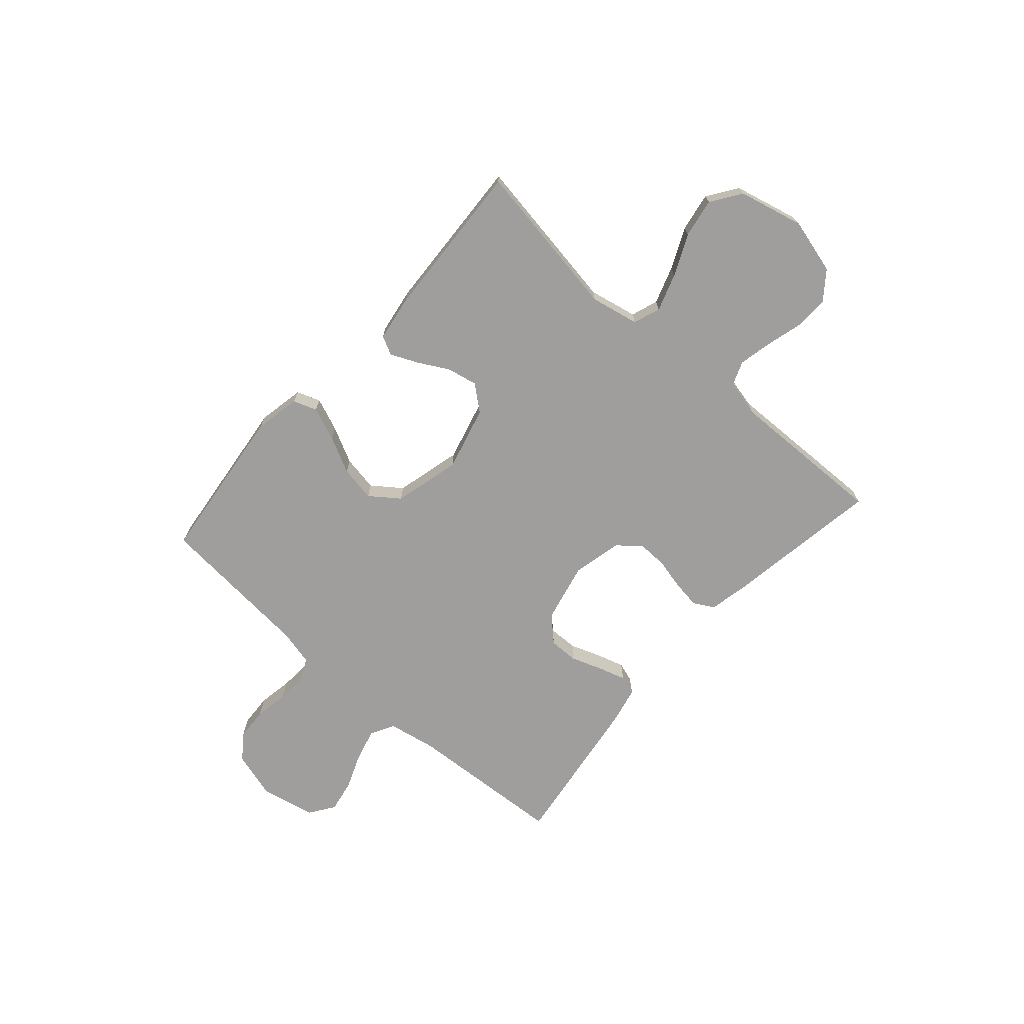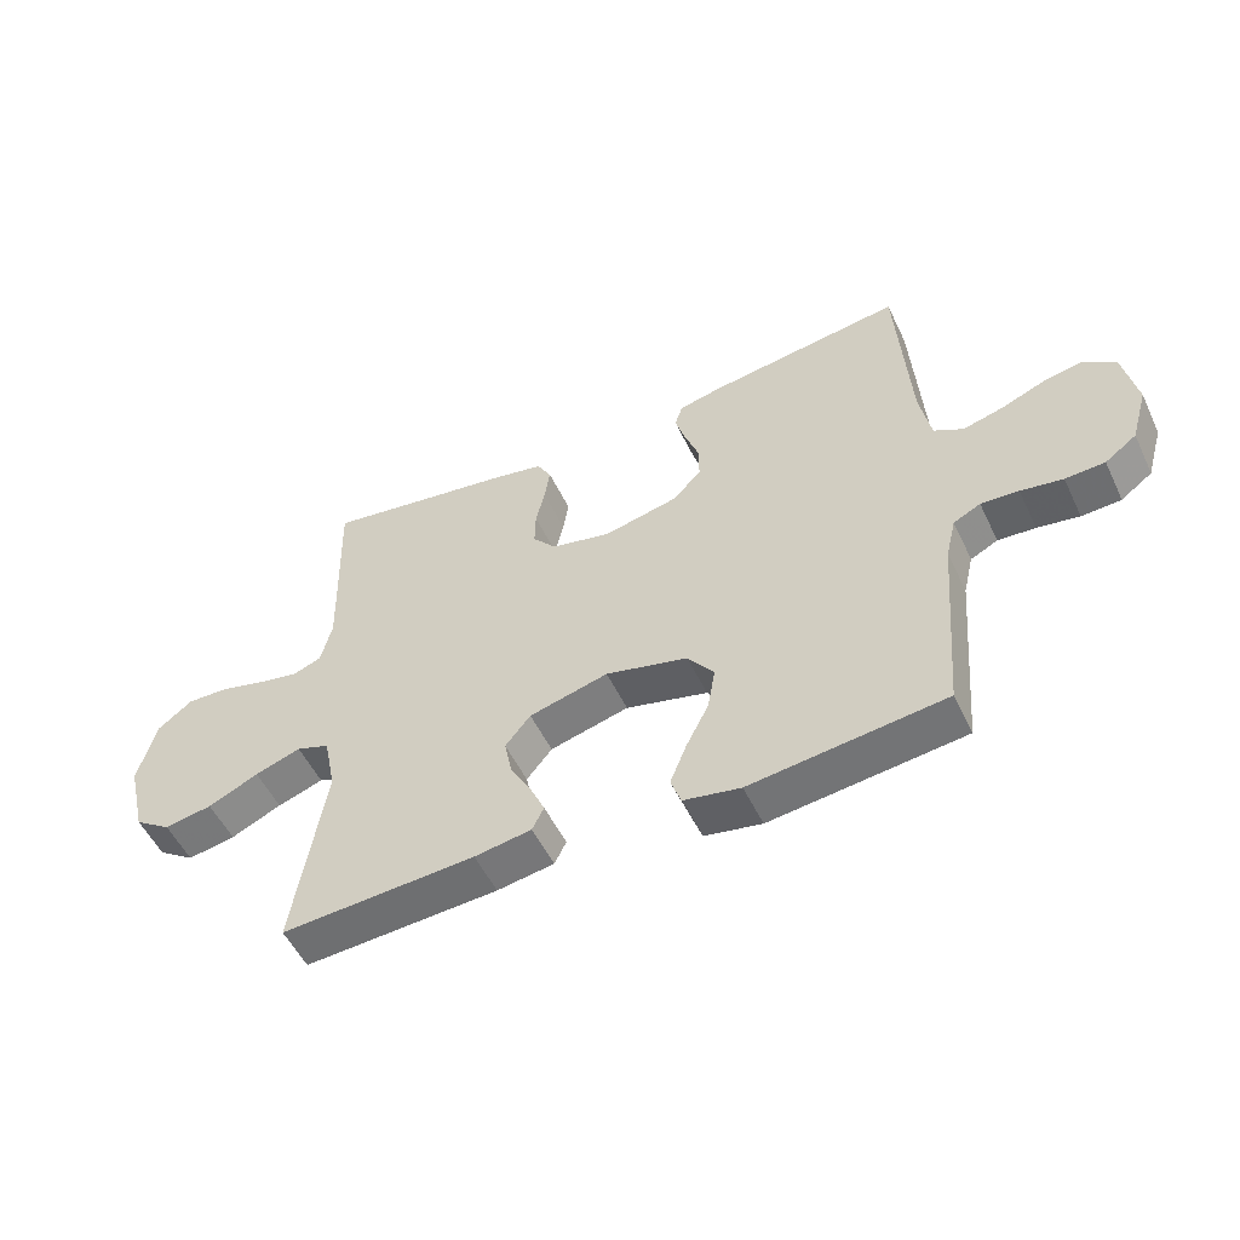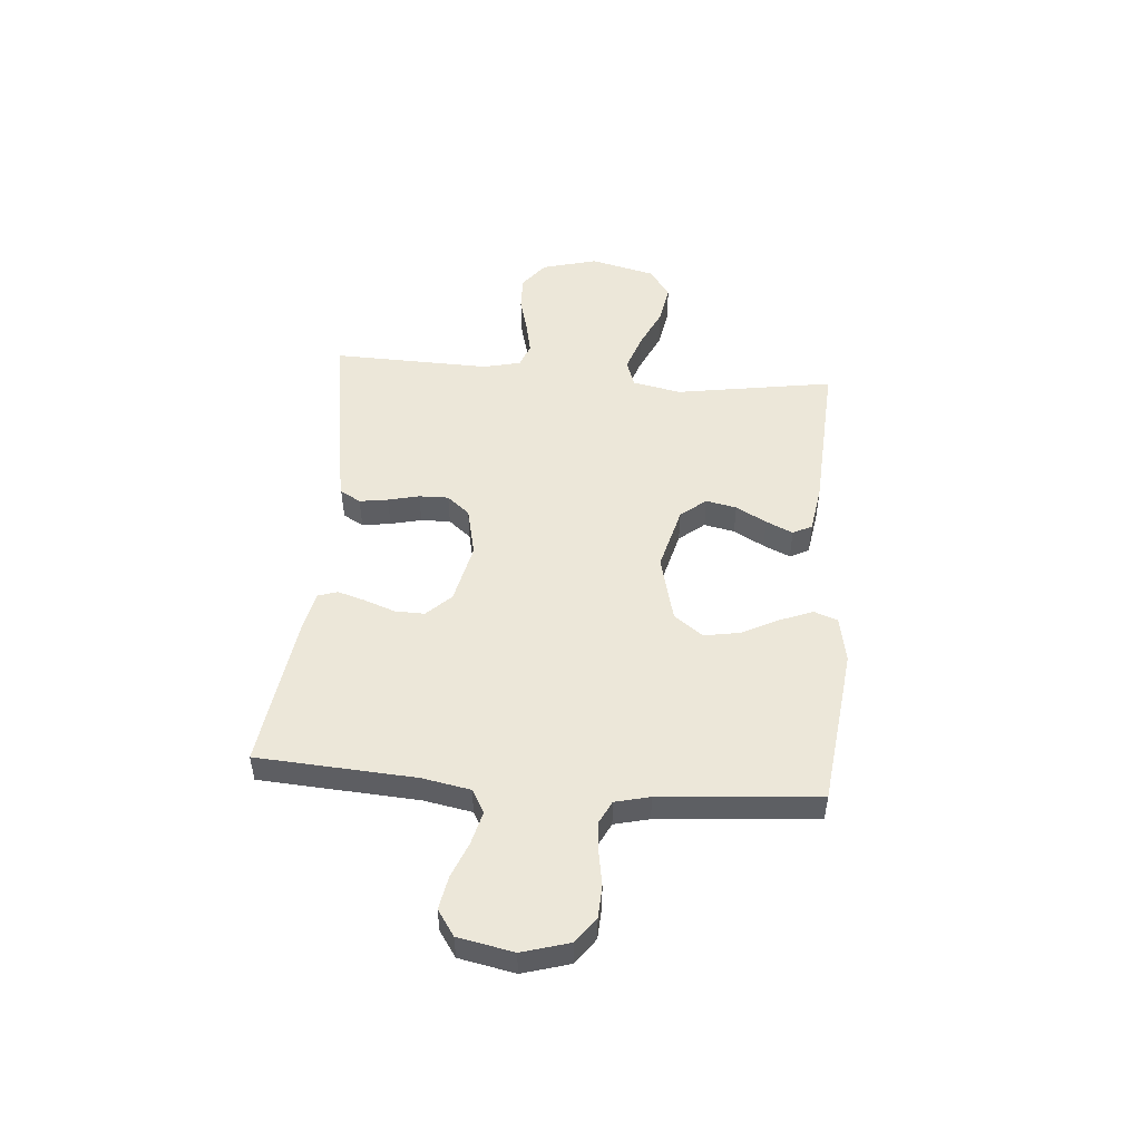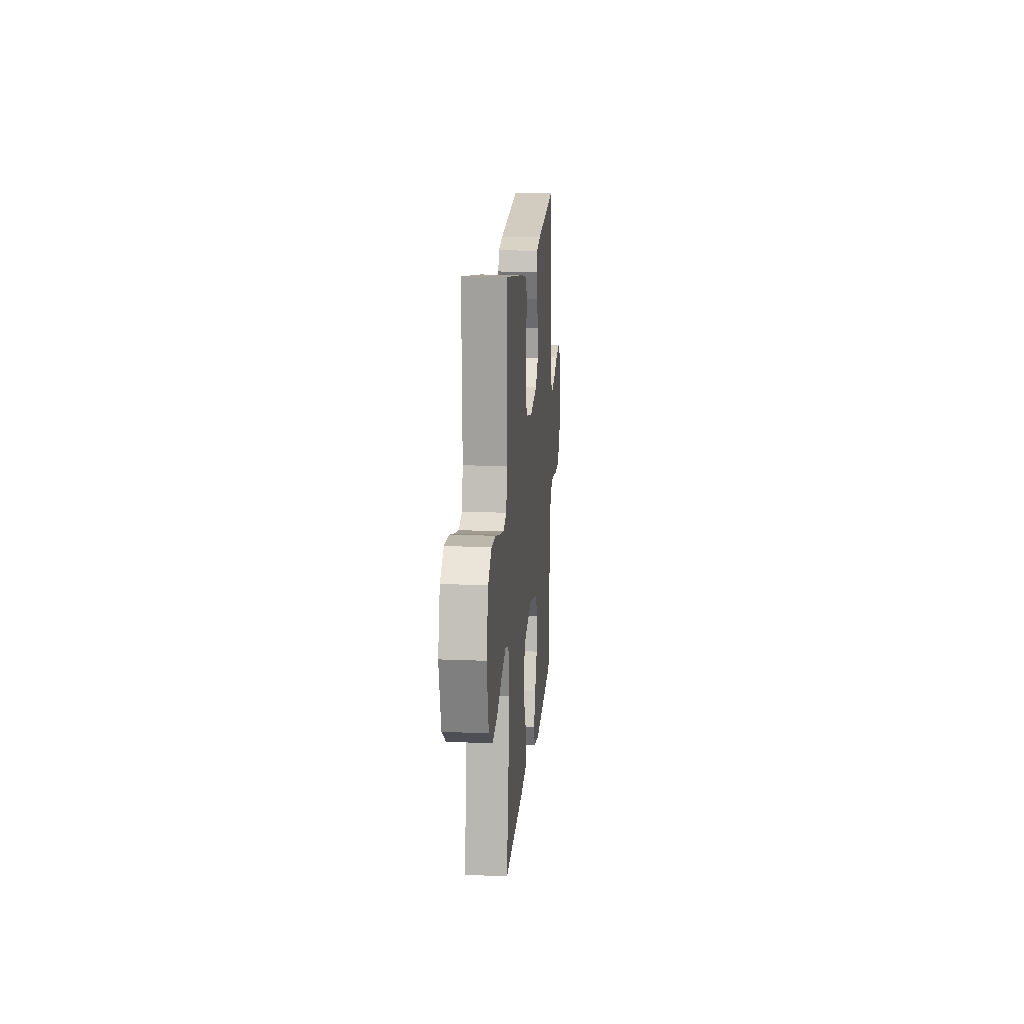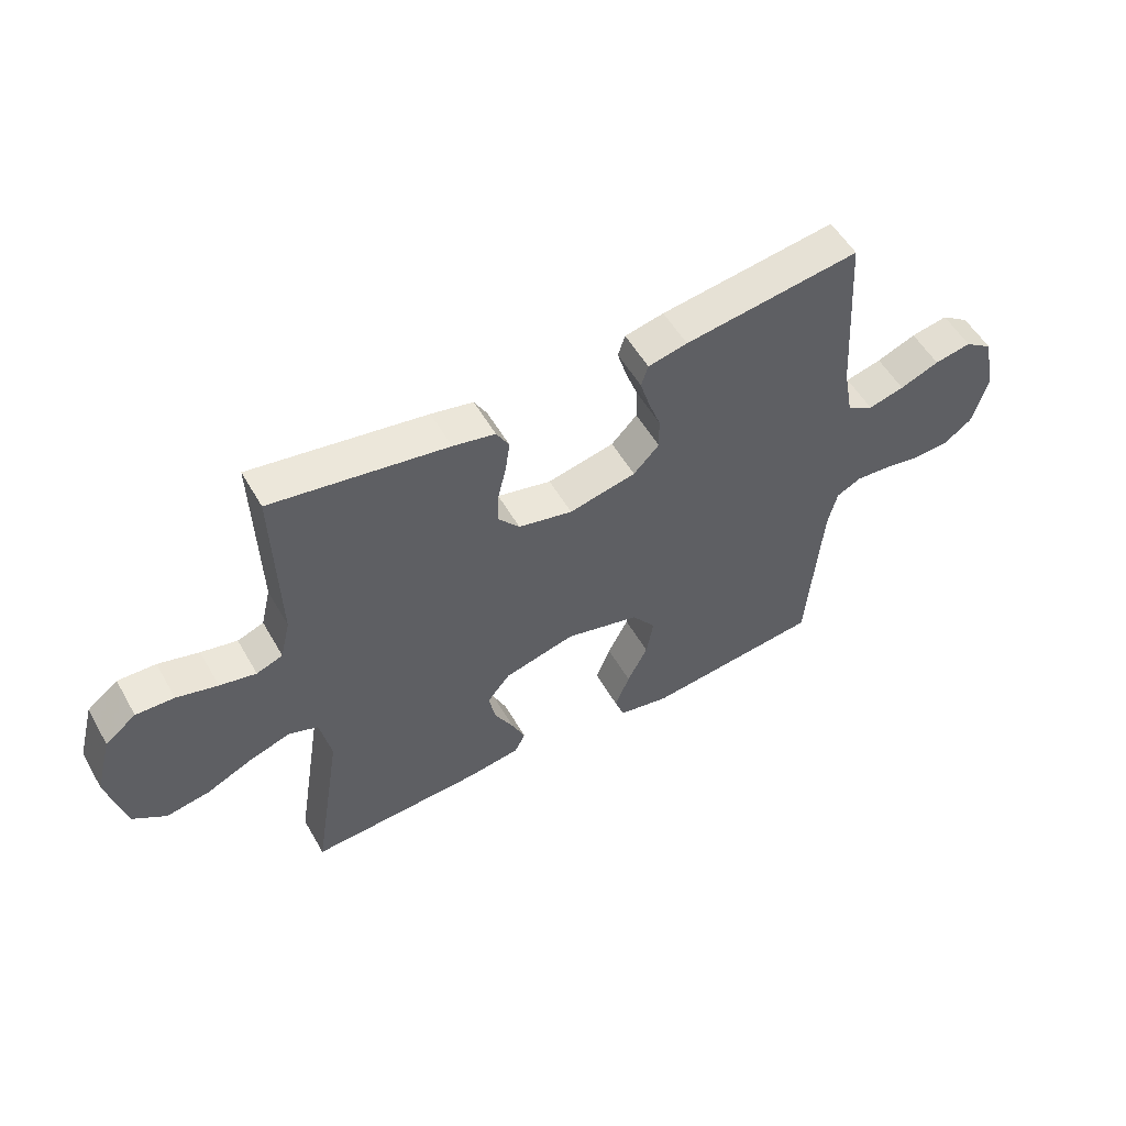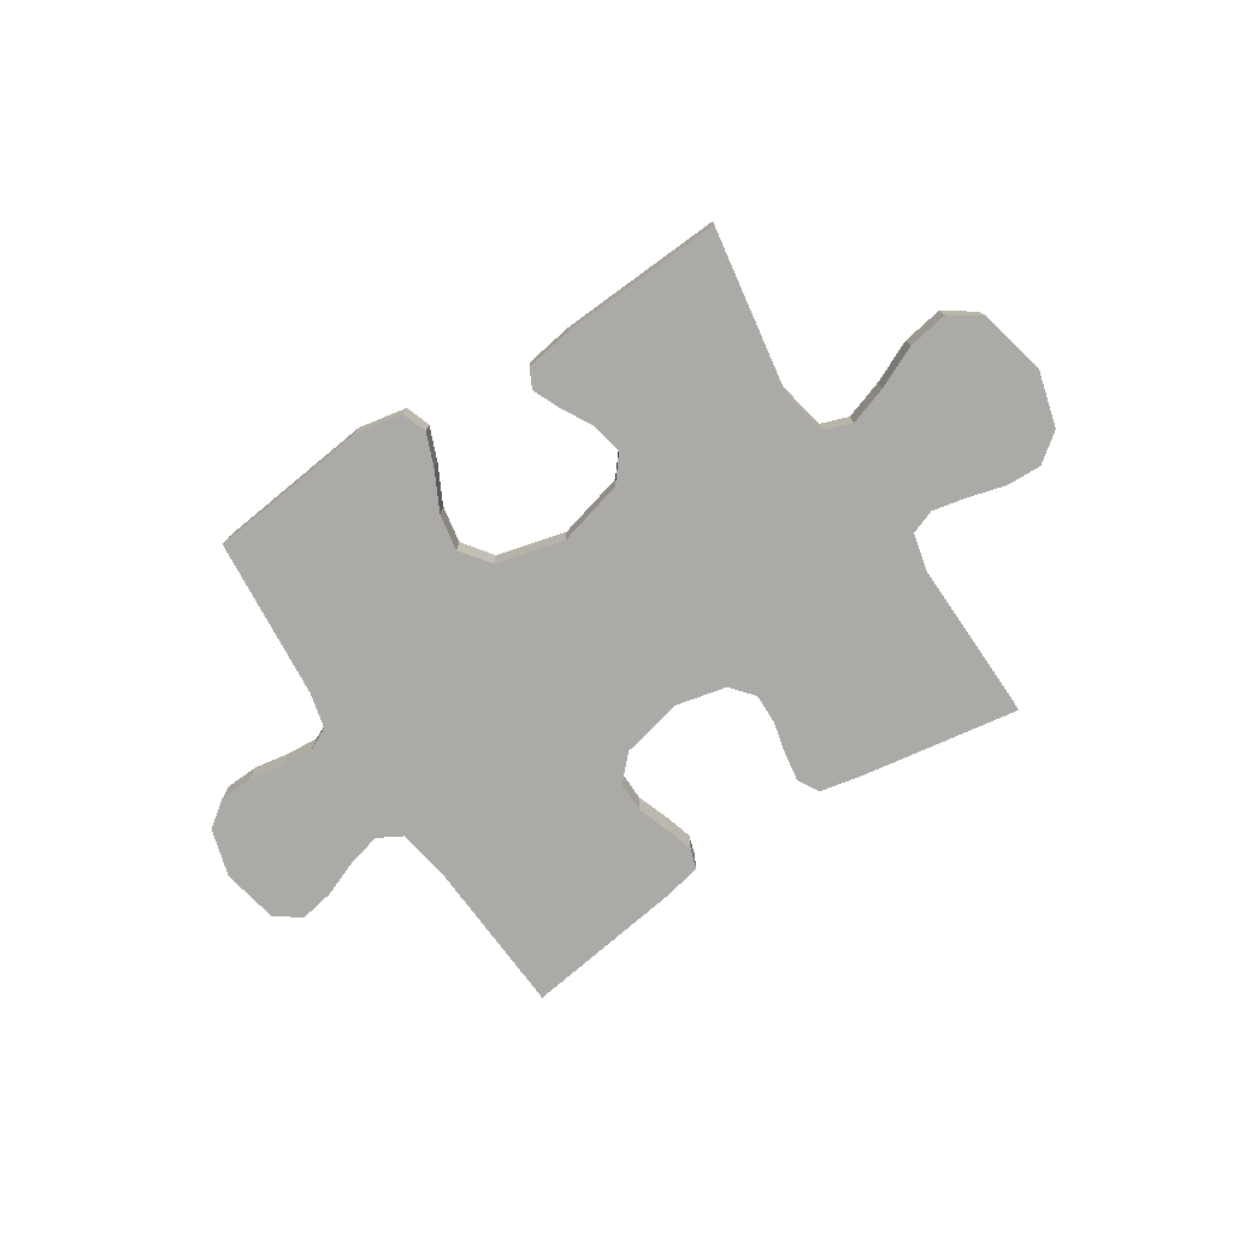
<metadata>
{"format":"obj","ext":"obj","renderer":"f3d","projection":"perspective","resolution":1024,"background":"white","views":[{"elev":-71.0,"azim":-131.5,"up":"+Y"},{"elev":-52.9,"azim":25.2,"up":"+Z"},{"elev":50.1,"azim":94.7,"up":"+Y"},{"elev":16.0,"azim":-85.1,"up":"+Z"},{"elev":54.0,"azim":-29.3,"up":"+Z"},{"elev":-76.1,"azim":-147.1,"up":"+Y"}]}
</metadata>
<code>
v -0.5 0.07 0.5
v -0.2 0.07 0.453
v -0.128 0.07 0.438
v -0.106 0.07 0.399
v -0.114 0.07 0.345
v -0.128 0.07 0.286
v -0.129 0.07 0.23
v -0.093 0.07 0.187
v 0 0.07 0.166
v 0.115 0.07 0.192
v 0.159 0.07 0.238
v 0.158 0.07 0.294
v 0.137 0.07 0.352
v 0.121 0.07 0.405
v 0.133 0.07 0.442
v 0.2 0.07 0.457
v 0.5 0.07 0.5
v 0.519 0.07 0.2
v 0.536 0.07 0.108
v 0.581 0.07 0.083
v 0.643 0.07 0.099
v 0.71 0.07 0.126
v 0.773 0.07 0.138
v 0.821 0.07 0.105
v 0.842 0.07 0
v 0.816 0.07 -0.089
v 0.767 0.07 -0.125
v 0.706 0.07 -0.128
v 0.641 0.07 -0.117
v 0.583 0.07 -0.113
v 0.541 0.07 -0.134
v 0.525 0.07 -0.2
v 0.5 0.07 -0.5
v 0.2 0.07 -0.535
v 0.112 0.07 -0.518
v 0.096 0.07 -0.473
v 0.121 0.07 -0.41
v 0.156 0.07 -0.341
v 0.168 0.07 -0.273
v 0.127 0.07 -0.218
v 0 0.07 -0.186
v -0.122 0.07 -0.218
v -0.161 0.07 -0.266
v -0.149 0.07 -0.324
v -0.117 0.07 -0.382
v -0.094 0.07 -0.433
v -0.112 0.07 -0.469
v -0.2 0.07 -0.483
v -0.5 0.07 -0.5
v -0.452 0.07 -0.2
v -0.471 0.07 -0.108
v -0.522 0.07 -0.09
v -0.593 0.07 -0.114
v -0.671 0.07 -0.15
v -0.745 0.07 -0.163
v -0.802 0.07 -0.124
v -0.832 0.07 0
v -0.804 0.07 0.105
v -0.751 0.07 0.146
v -0.686 0.07 0.144
v -0.616 0.07 0.125
v -0.554 0.07 0.112
v -0.509 0.07 0.129
v -0.492 0.07 0.2
v -0.5 0 0.5
v -0.2 0 0.453
v -0.128 0 0.438
v -0.106 0 0.399
v -0.114 0 0.345
v -0.128 0 0.286
v -0.129 0 0.23
v -0.093 0 0.187
v 0 0 0.166
v 0.115 0 0.192
v 0.159 0 0.238
v 0.158 0 0.294
v 0.137 0 0.352
v 0.121 0 0.405
v 0.133 0 0.442
v 0.2 0 0.457
v 0.5 0 0.5
v 0.519 0 0.2
v 0.536 0 0.108
v 0.581 0 0.083
v 0.643 0 0.099
v 0.71 0 0.126
v 0.773 0 0.138
v 0.821 0 0.105
v 0.842 0 0
v 0.816 0 -0.089
v 0.767 0 -0.125
v 0.706 0 -0.128
v 0.641 0 -0.117
v 0.583 0 -0.113
v 0.541 0 -0.134
v 0.525 0 -0.2
v 0.5 0 -0.5
v 0.2 0 -0.535
v 0.112 0 -0.518
v 0.096 0 -0.473
v 0.121 0 -0.41
v 0.156 0 -0.341
v 0.168 0 -0.273
v 0.127 0 -0.218
v 0 0 -0.186
v -0.122 0 -0.218
v -0.161 0 -0.266
v -0.149 0 -0.324
v -0.117 0 -0.382
v -0.094 0 -0.433
v -0.112 0 -0.469
v -0.2 0 -0.483
v -0.5 0 -0.5
v -0.452 0 -0.2
v -0.471 0 -0.108
v -0.522 0 -0.09
v -0.593 0 -0.114
v -0.671 0 -0.15
v -0.745 0 -0.163
v -0.802 0 -0.124
v -0.832 0 0
v -0.804 0 0.105
v -0.751 0 0.146
v -0.686 0 0.144
v -0.616 0 0.125
v -0.554 0 0.112
v -0.509 0 0.129
v -0.492 0 0.2
f 58 59 60 61
f 58 61 62
f 57 58 62
f 56 57 62 63
f 53 54 55 56
f 52 53 56 63
f 47 48 49 50
f 47 50 51
f 44 45 46 47
f 44 47 51
f 43 44 51
f 42 43 51
f 41 42 51 52
f 35 36 37 38
f 33 34 35 38
f 32 33 38 39
f 31 32 39 40
f 26 27 28 29
f 26 29 30
f 25 26 30
f 24 25 30
f 21 22 23 24
f 20 21 24 30
f 19 20 30 31
f 15 16 17 18
f 12 13 14 15
f 12 15 18 19
f 3 4 5 6
f 3 6 7
f 64 1 2 3
f 64 3 7
f 41 52 63 64
f 41 64 7 8
f 40 41 8 9
f 31 40 9 10
f 11 12 19 31
f 10 11 31
f 125 124 123 122
f 126 125 122
f 126 122 121
f 127 126 121 120
f 120 119 118 117
f 127 120 117 116
f 114 113 112 111
f 115 114 111
f 111 110 109 108
f 115 111 108
f 115 108 107
f 115 107 106
f 116 115 106 105
f 102 101 100 99
f 102 99 98 97
f 103 102 97 96
f 104 103 96 95
f 93 92 91 90
f 94 93 90
f 94 90 89
f 94 89 88
f 88 87 86 85
f 94 88 85 84
f 95 94 84 83
f 82 81 80 79
f 79 78 77 76
f 83 82 79 76
f 70 69 68 67
f 71 70 67
f 67 66 65 128
f 71 67 128
f 128 127 116 105
f 72 71 128 105
f 73 72 105 104
f 74 73 104 95
f 95 83 76 75
f 95 75 74
f 1 65 66 2
f 2 66 67 3
f 3 67 68 4
f 4 68 69 5
f 5 69 70 6
f 6 70 71 7
f 7 71 72 8
f 8 72 73 9
f 9 73 74 10
f 10 74 75 11
f 11 75 76 12
f 12 76 77 13
f 13 77 78 14
f 14 78 79 15
f 15 79 80 16
f 16 80 81 17
f 17 81 82 18
f 18 82 83 19
f 19 83 84 20
f 20 84 85 21
f 21 85 86 22
f 22 86 87 23
f 23 87 88 24
f 24 88 89 25
f 25 89 90 26
f 26 90 91 27
f 27 91 92 28
f 28 92 93 29
f 29 93 94 30
f 30 94 95 31
f 31 95 96 32
f 32 96 97 33
f 33 97 98 34
f 34 98 99 35
f 35 99 100 36
f 36 100 101 37
f 37 101 102 38
f 38 102 103 39
f 39 103 104 40
f 40 104 105 41
f 41 105 106 42
f 42 106 107 43
f 43 107 108 44
f 44 108 109 45
f 45 109 110 46
f 46 110 111 47
f 47 111 112 48
f 48 112 113 49
f 49 113 114 50
f 50 114 115 51
f 51 115 116 52
f 52 116 117 53
f 53 117 118 54
f 54 118 119 55
f 55 119 120 56
f 56 120 121 57
f 57 121 122 58
f 58 122 123 59
f 59 123 124 60
f 60 124 125 61
f 61 125 126 62
f 62 126 127 63
f 63 127 128 64
f 64 128 65 1

</code>
